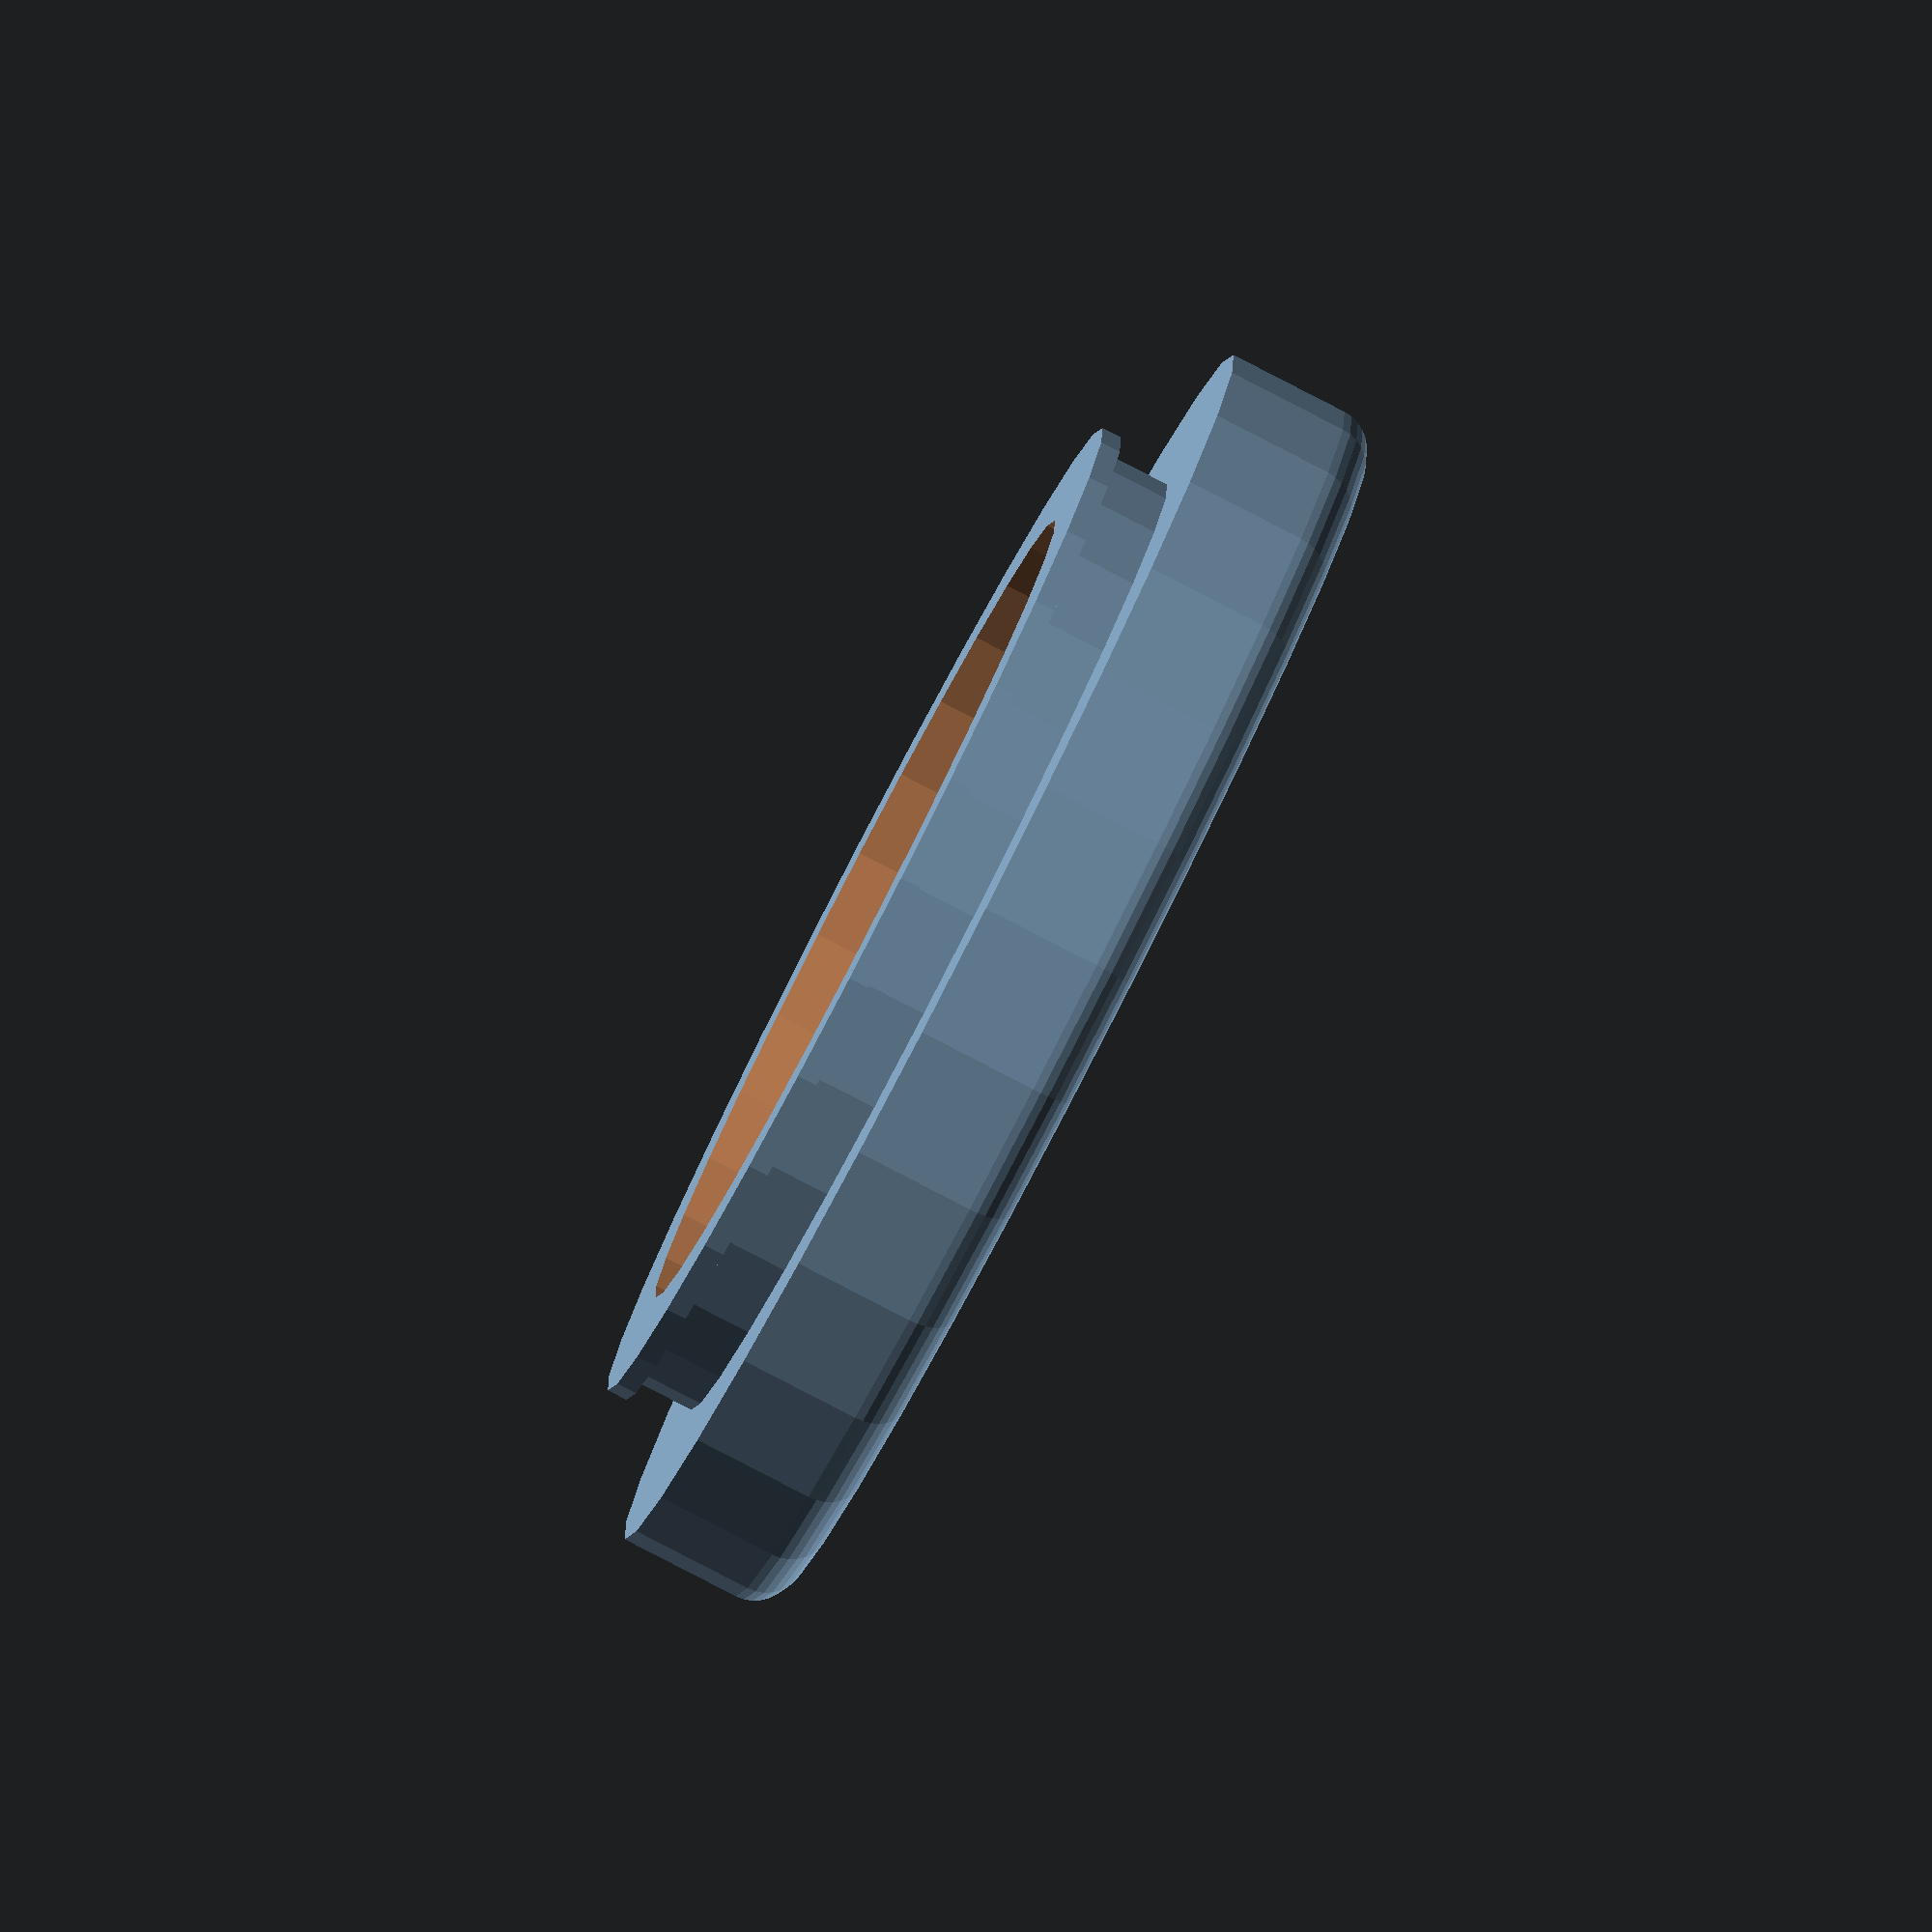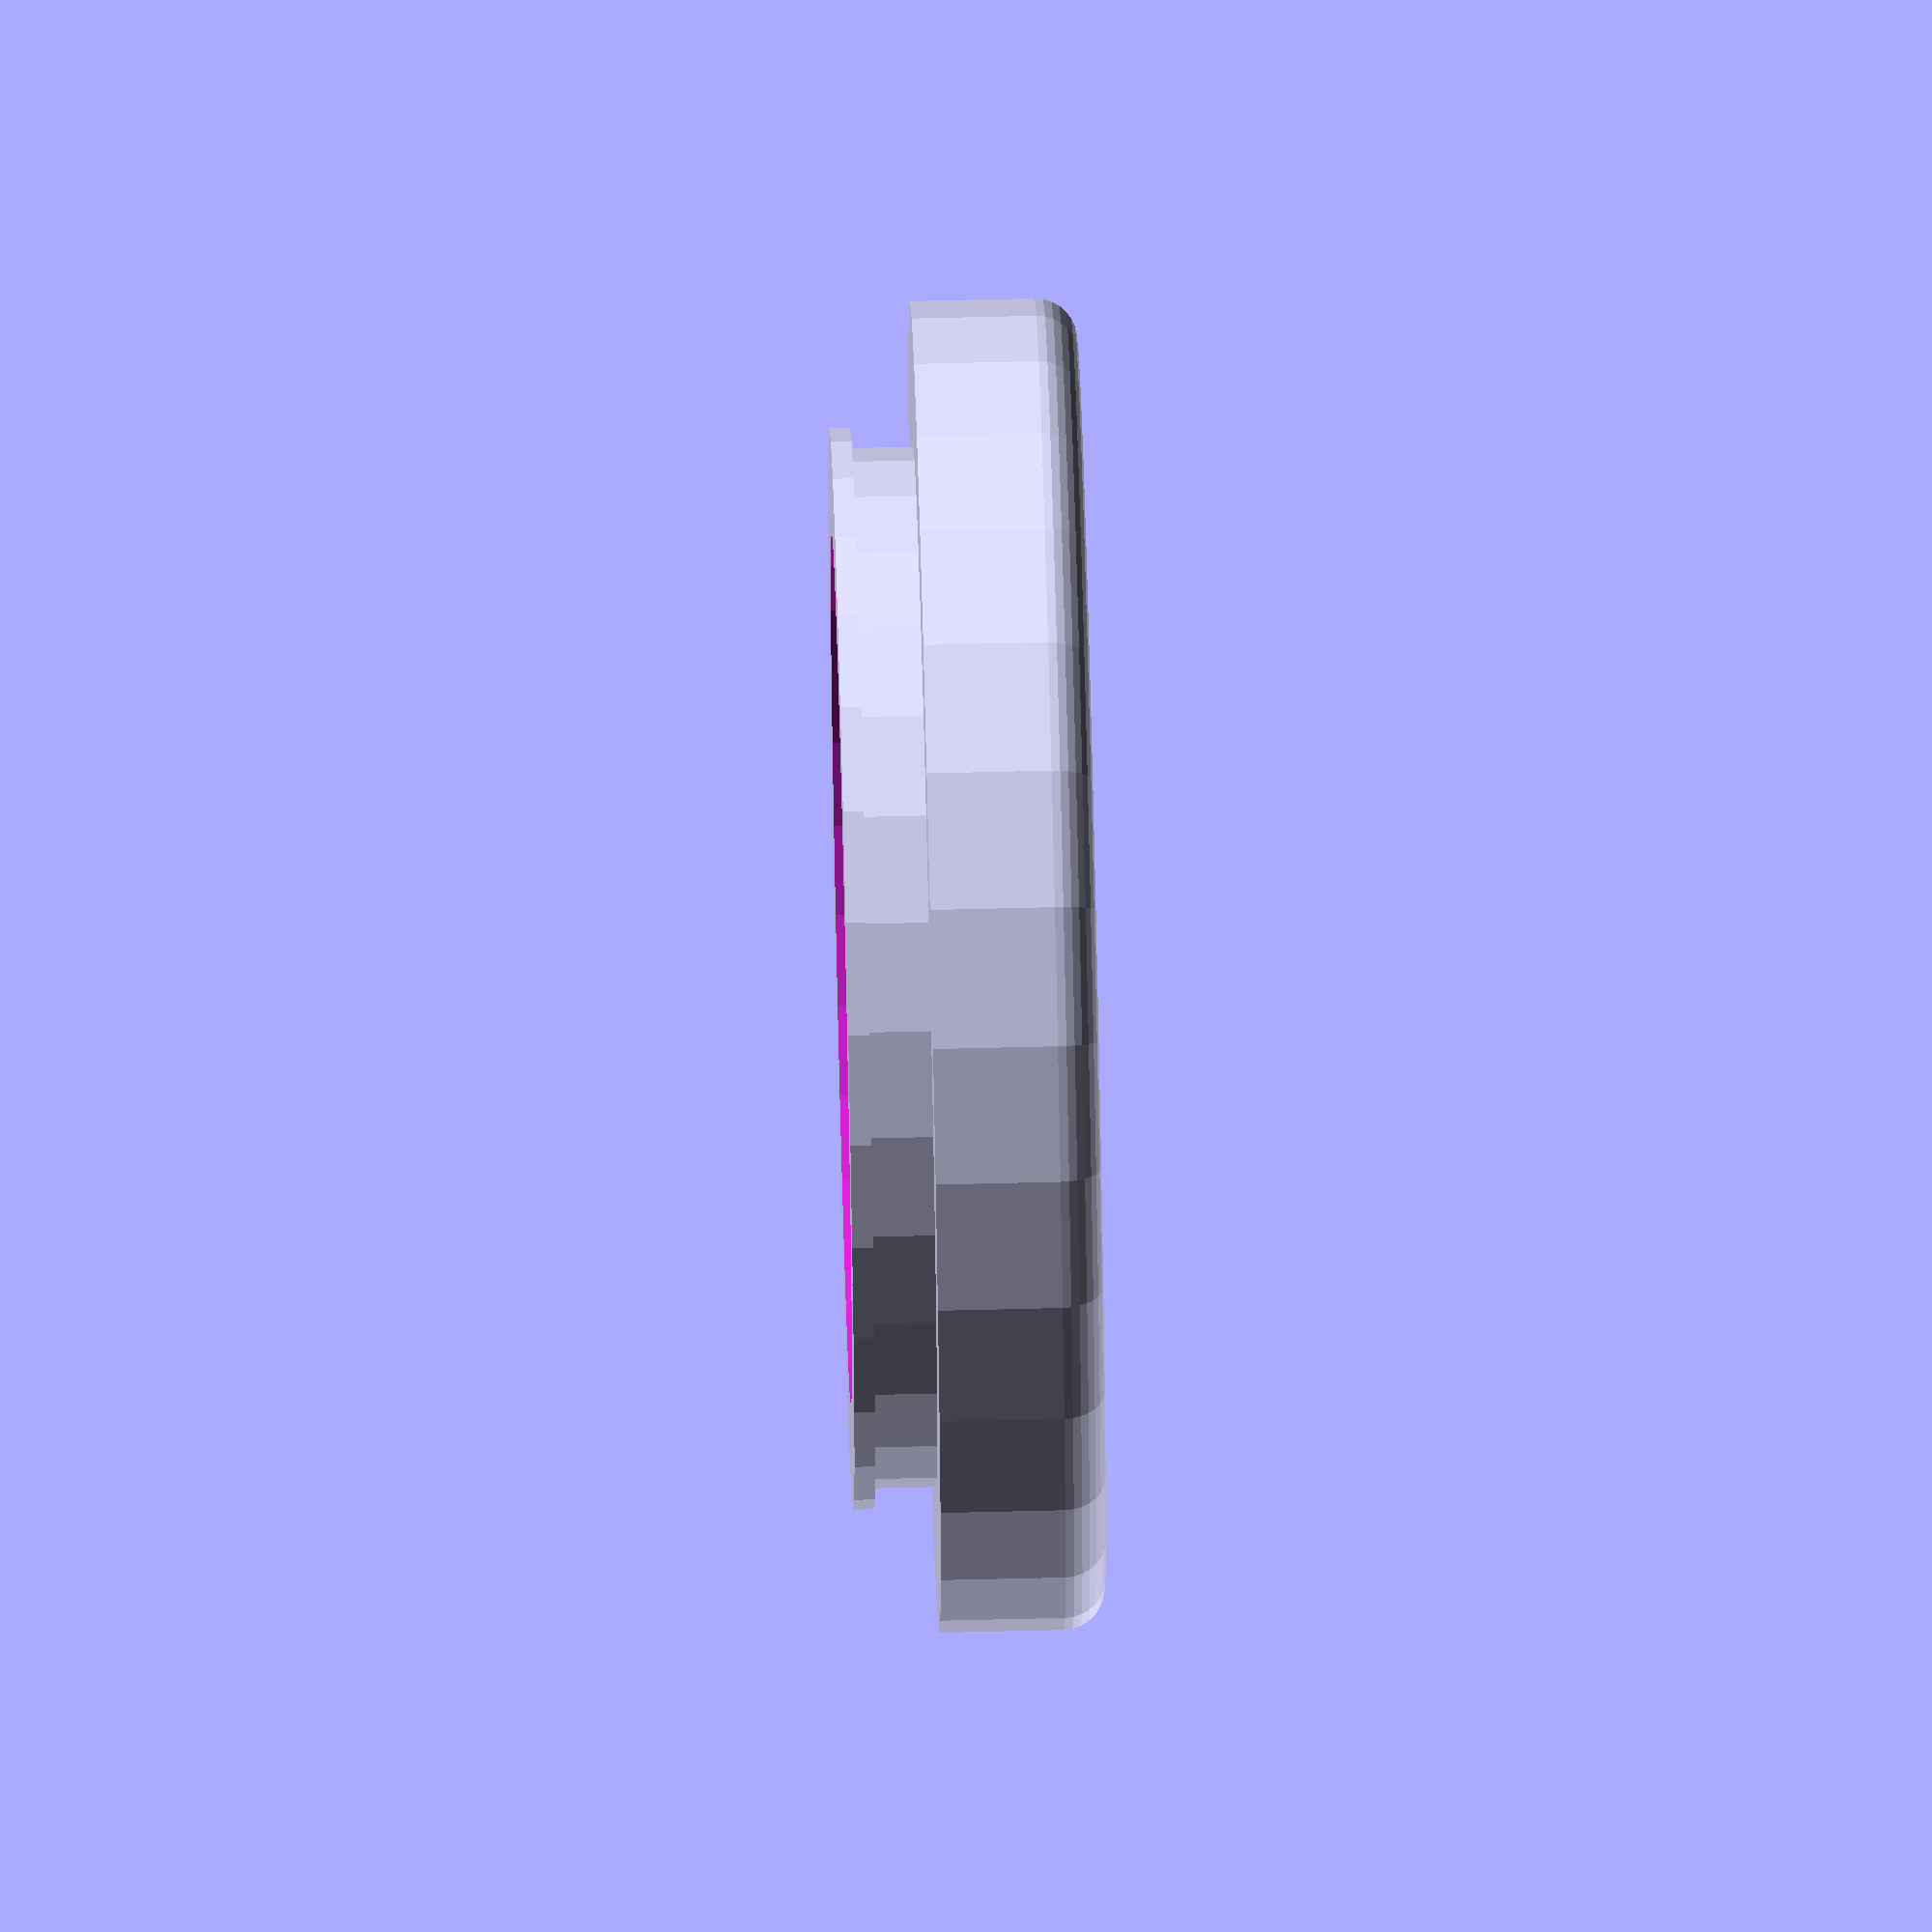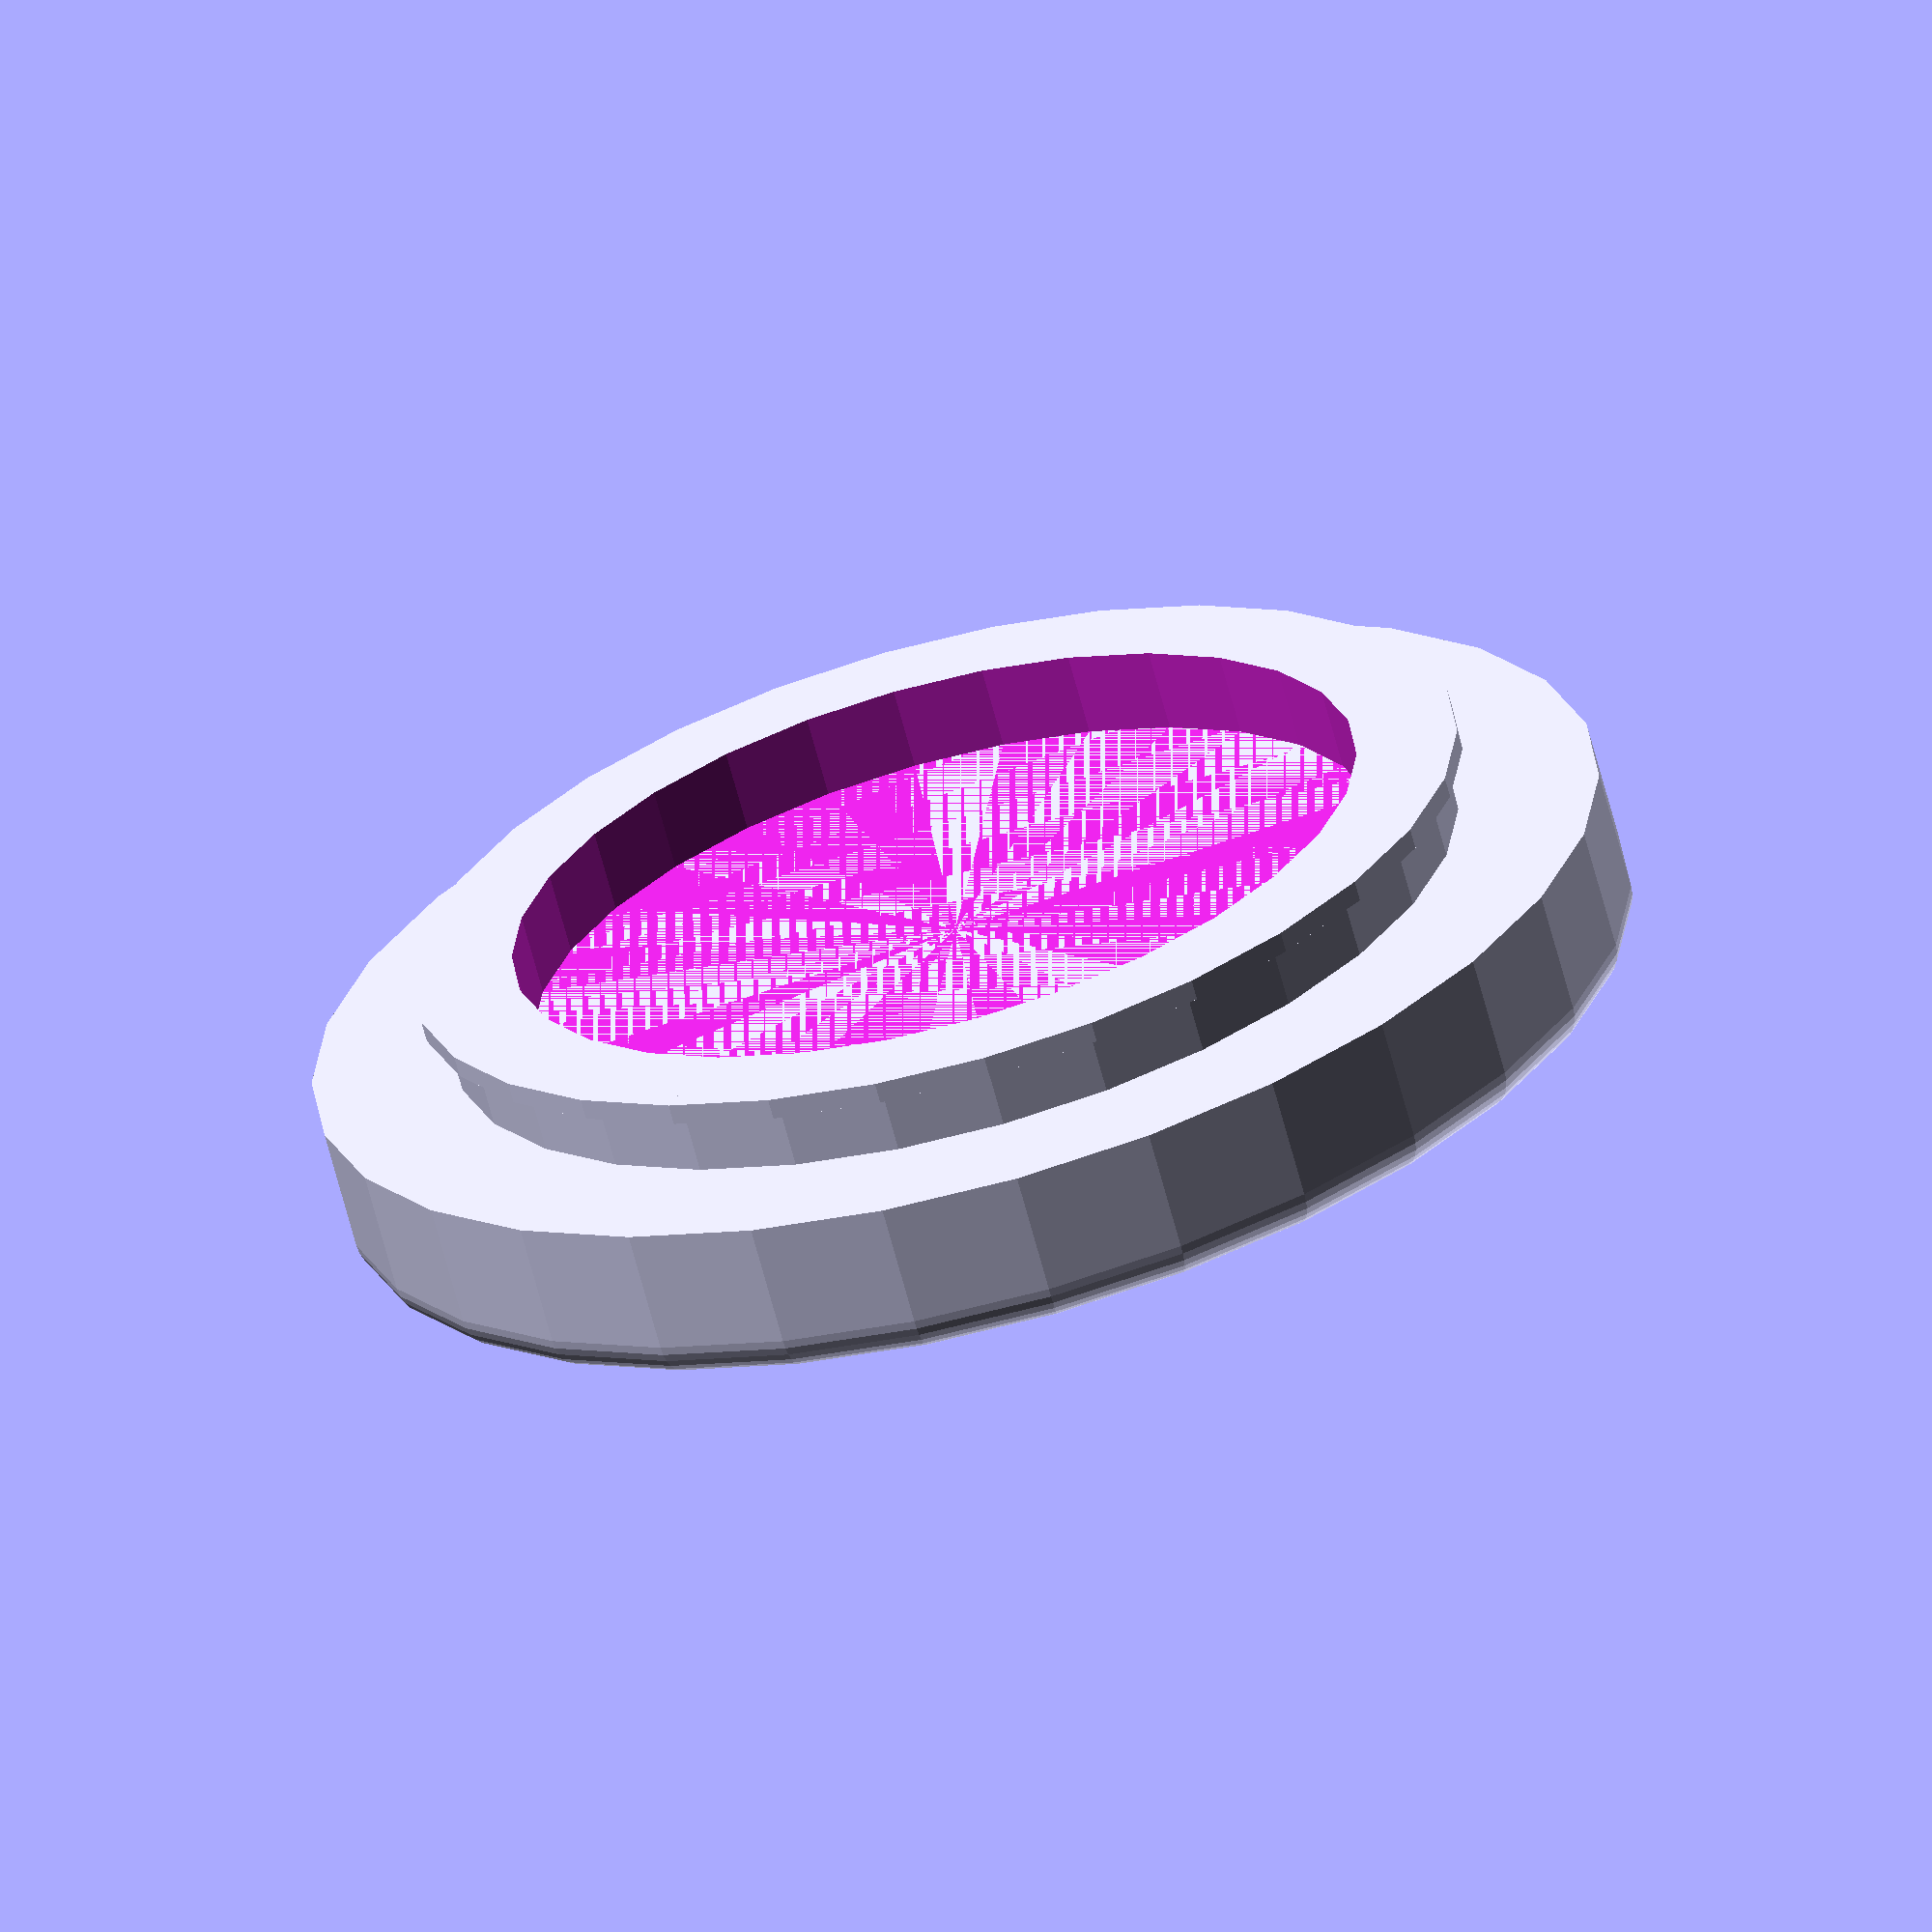
<openscad>
$fs = .1;
radius = 32/2;
height = 3;

module mainBody()
{
    //Main structural body
    hull()
    {
        cylinder
        (
            height,
            radius,
            radius,
            center = false,
            $fs = $fs
        );

        corner();
    }
}

module corner()
{
    //Round off the edge
    cornerRadius = 1;
    translate
    (
        [
            0,
            0,
            height
        ]
    )
    {
        rotate_extrude(convexity = 10)
        {
            translate
            (
                [
                    radius-cornerRadius,
                    0,
                    0
                ]
            )
            {
                circle
                (
                    r = cornerRadius,
                    center = false
                );
            }
        }
    }
}

module connector()
{
    //What actually holds the part onto the handlebars
    connHeight = 2;
    connRadius = 25/2;
    translate
    (
        [
            0,
            0,
            -connHeight
        ]
    )
    {
        difference()
        {
            union()
            {
                //Basic body
                cylinder
                (
                    connHeight,
                    connRadius,
                    connRadius,
                    center = false,
                    $fs = $fs
                );

                //Friction grabber
                cylinder
                (
                    0.5,
                    connRadius+.5,
                    connRadius+.5,
                    center = false,
                    $fs = $fs
                );
            }

            //Inner cavity
            buffer = 1;
            translate
            (
                [
                    0,
                    0,
                    -buffer
                ]
            )
            {
                innerRadius = 21/2;
                cylinder
                (
                    connHeight+buffer,
                    innerRadius,
                    innerRadius,
                    center = false,
                    $fs = $fs
                );
            }
        }
    }
}

module main()
{
    rotate(a=[180,0,0])
    {
        mainBody();
        connector();
    }
}

main();
</openscad>
<views>
elev=263.8 azim=355.3 roll=117.3 proj=o view=wireframe
elev=294.7 azim=13.8 roll=88.6 proj=o view=wireframe
elev=246.5 azim=132.5 roll=165.2 proj=o view=wireframe
</views>
